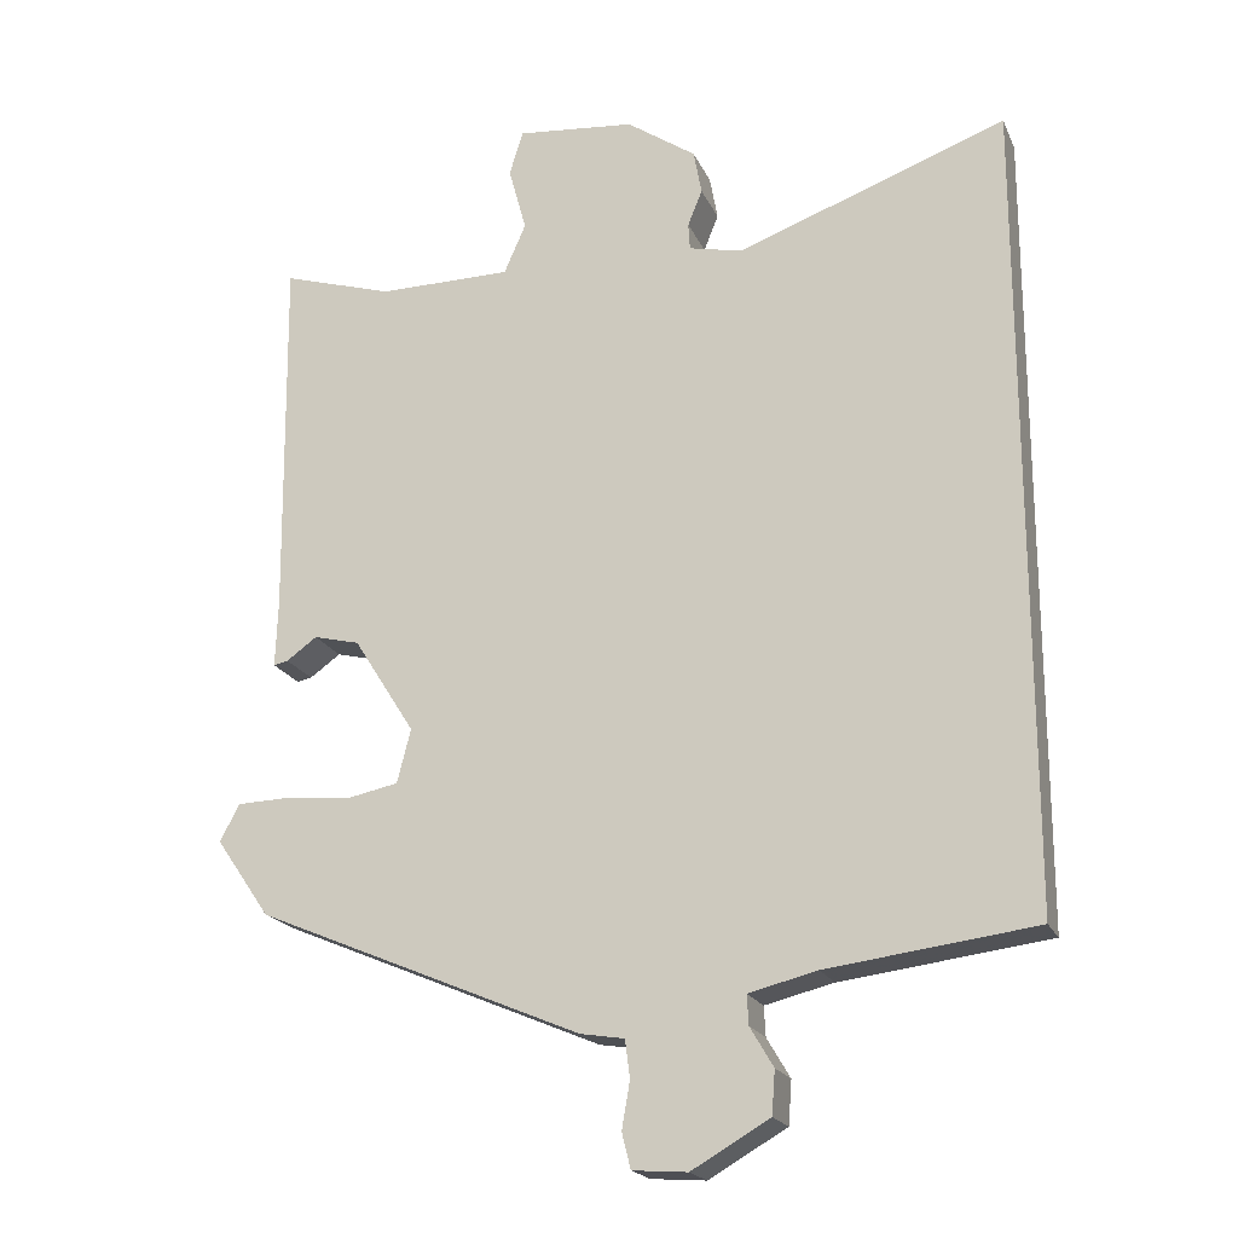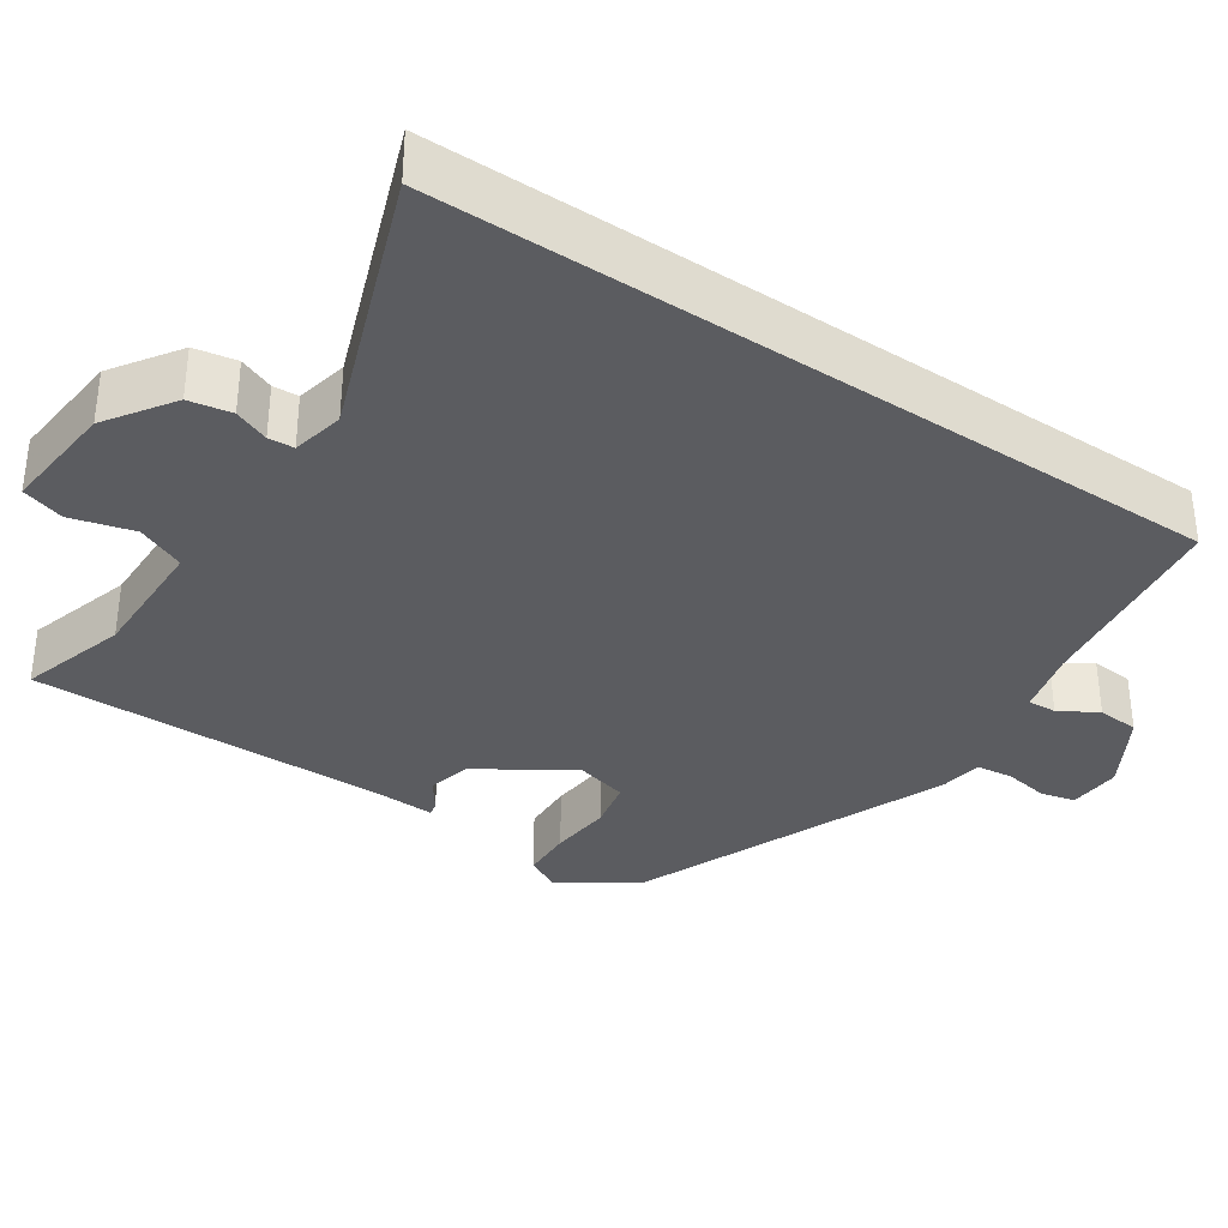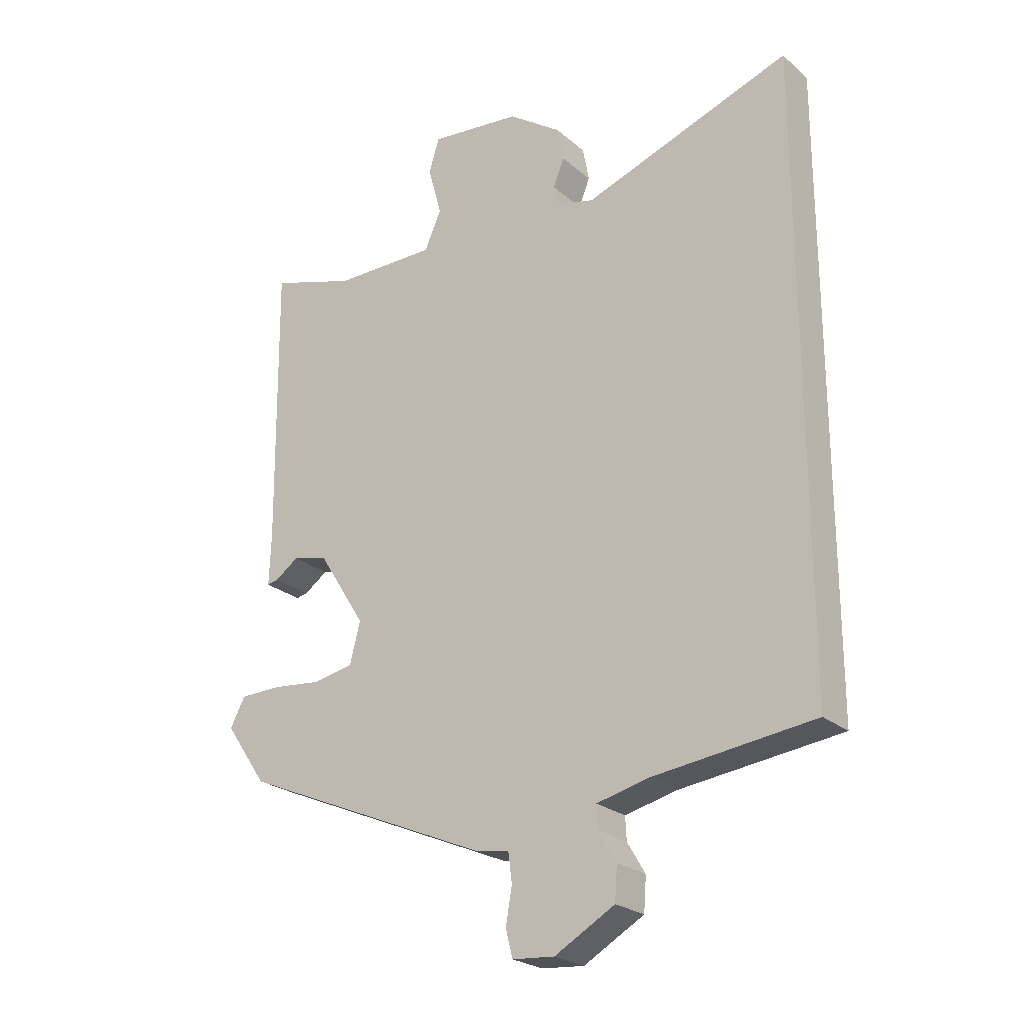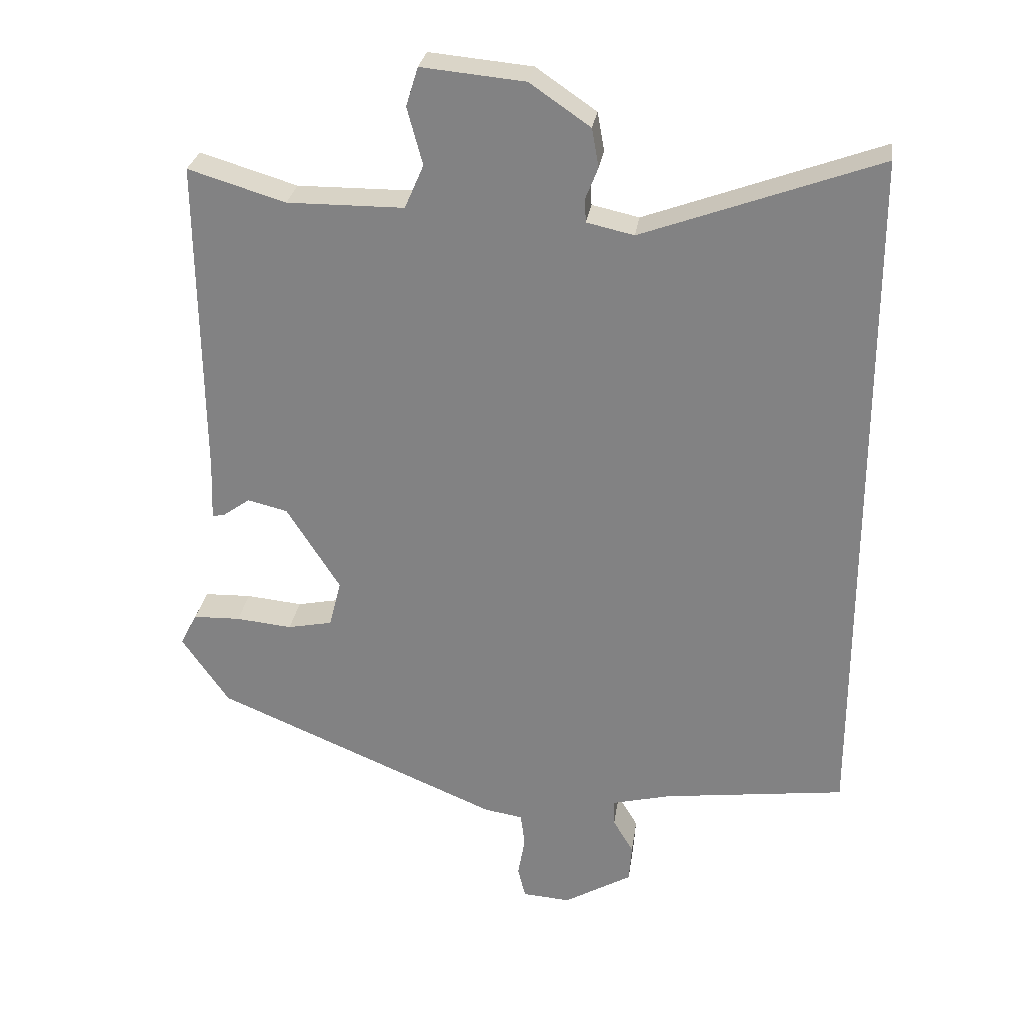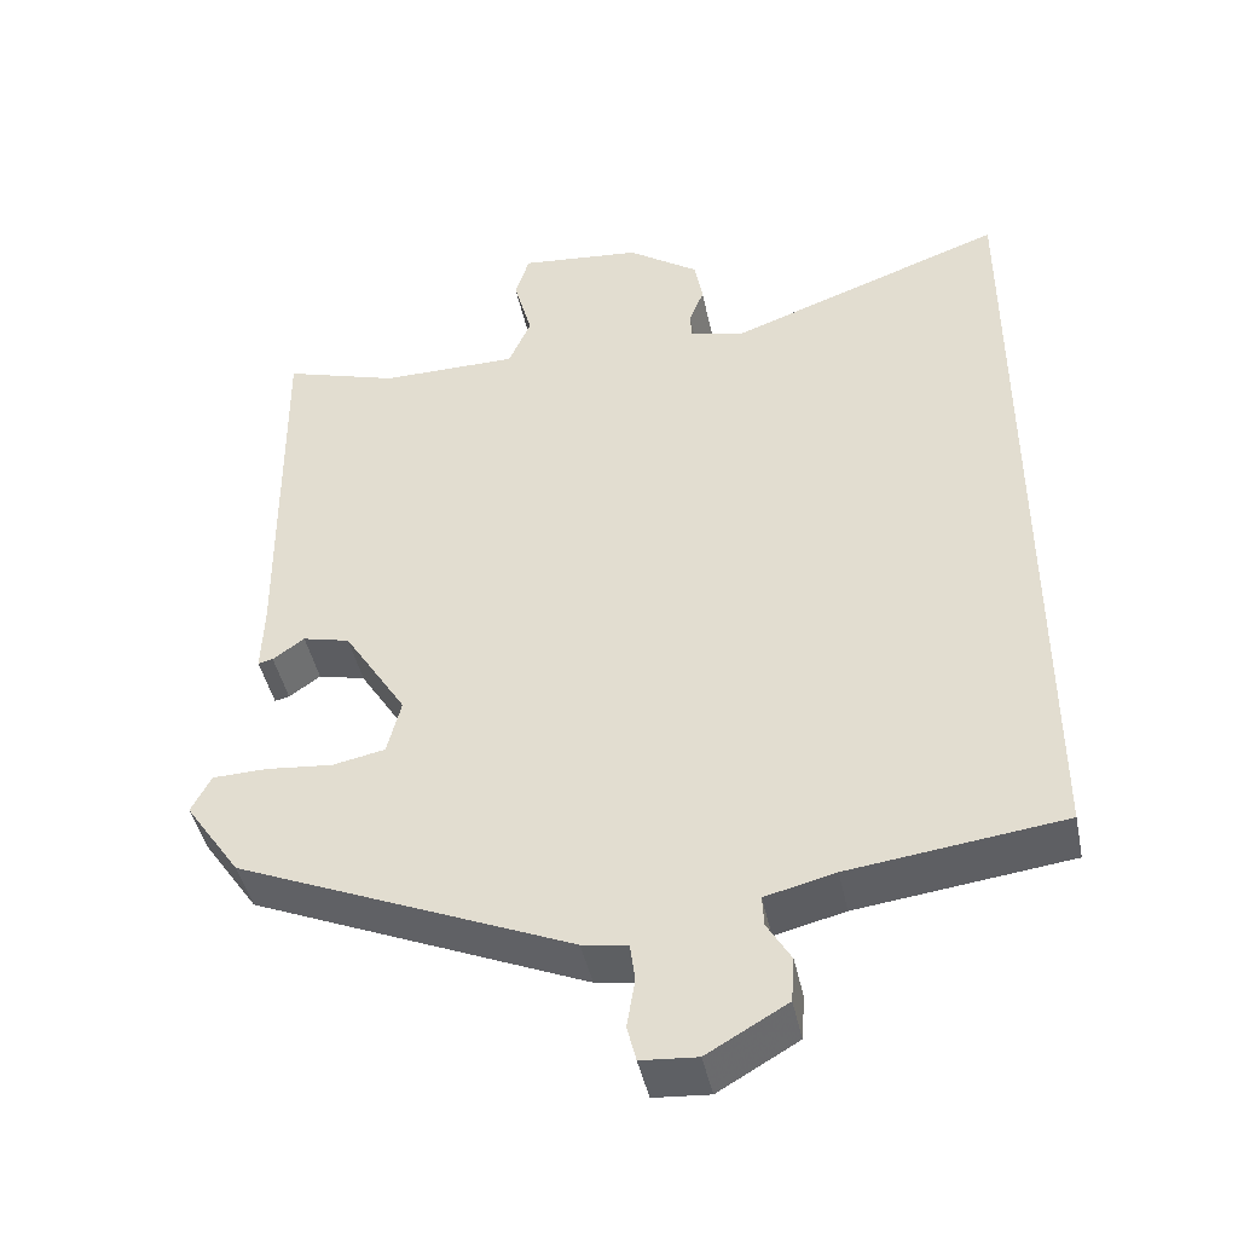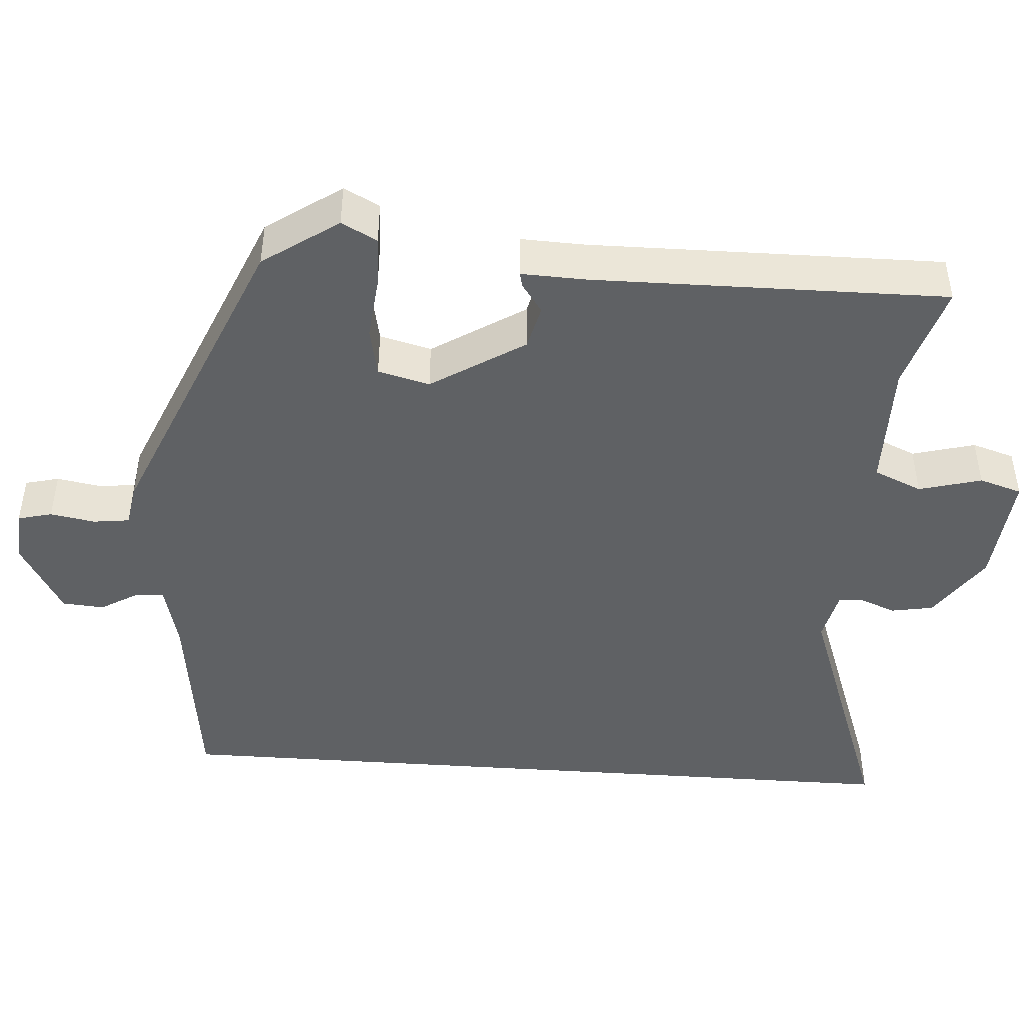
<metadata>
{"format":"obj","ext":"obj","renderer":"f3d","projection":"perspective","resolution":1024,"background":"white","views":[{"elev":-19.8,"azim":18.8,"up":"+Z"},{"elev":-35.2,"azim":56.2,"up":"+Y"},{"elev":-23.8,"azim":35.8,"up":"+Z"},{"elev":27.9,"azim":8.1,"up":"+Z"},{"elev":-43.8,"azim":11.7,"up":"+Z"},{"elev":-45.7,"azim":-94.1,"up":"+Y"}]}
</metadata>
<code>
v 0.5 0.07 0.573
v 0.5 0.07 -0.43
v 0.241 0.07 -0.463
v 0.156 0.07 -0.484
v 0.158 0.07 -0.521
v 0.187 0.07 -0.57
v 0.183 0.07 -0.624
v 0.086 0.07 -0.68
v 0.018 0.07 -0.675
v 0.007 0.07 -0.631
v 0.017 0.07 -0.573
v 0.011 0.07 -0.526
v -0.044 0.07 -0.517
v -0.449 0.07 -0.346
v -0.516 0.07 -0.249
v -0.492 0.07 -0.203
v -0.425 0.07 -0.201
v -0.345 0.07 -0.209
v -0.281 0.07 -0.196
v -0.264 0.07 -0.129
v -0.34 0.07 -0.009
v -0.397 0.07 0.005
v -0.435 0.07 -0.022
v -0.453 0.07 -0.026
v -0.45 0.07 0.057
v -0.455 0.07 0.515
v -0.317 0.07 0.473
v -0.151 0.07 0.474
v -0.124 0.07 0.536
v -0.146 0.07 0.617
v -0.129 0.07 0.672
v 0.018 0.07 0.658
v 0.104 0.07 0.599
v 0.114 0.07 0.544
v 0.096 0.07 0.499
v 0.098 0.07 0.466
v 0.165 0.07 0.451
v 0.5 0 0.573
v 0.5 0 -0.43
v 0.241 0 -0.463
v 0.156 0 -0.484
v 0.158 0 -0.521
v 0.187 0 -0.57
v 0.183 0 -0.624
v 0.086 0 -0.68
v 0.018 0 -0.675
v 0.007 0 -0.631
v 0.017 0 -0.573
v 0.011 0 -0.526
v -0.044 0 -0.517
v -0.449 0 -0.346
v -0.516 0 -0.249
v -0.492 0 -0.203
v -0.425 0 -0.201
v -0.345 0 -0.209
v -0.281 0 -0.196
v -0.264 0 -0.129
v -0.34 0 -0.009
v -0.397 0 0.005
v -0.435 0 -0.022
v -0.453 0 -0.026
v -0.45 0 0.057
v -0.455 0 0.515
v -0.317 0 0.473
v -0.151 0 0.474
v -0.124 0 0.536
v -0.146 0 0.617
v -0.129 0 0.672
v 0.018 0 0.658
v 0.104 0 0.599
v 0.114 0 0.544
v 0.096 0 0.499
v 0.098 0 0.466
v 0.165 0 0.451
f 33 34 35
f 32 33 35
f 31 32 35
f 30 31 35
f 29 30 35
f 28 29 35 36
f 27 28 36 37
f 25 26 27
f 25 27 37
f 24 25 37
f 23 24 37
f 22 23 37
f 16 17 18
f 15 16 18
f 14 15 18
f 13 14 18
f 12 13 18
f 12 18 19
f 9 10 11
f 8 9 11
f 7 8 11
f 6 7 11
f 5 6 11
f 4 5 11 12
f 37 1 2 3
f 37 3 4
f 21 22 37
f 37 4 12
f 21 37 12
f 20 21 12
f 12 19 20
f 72 71 70
f 72 70 69
f 72 69 68
f 72 68 67
f 72 67 66
f 73 72 66 65
f 74 73 65 64
f 64 63 62
f 74 64 62
f 74 62 61
f 74 61 60
f 74 60 59
f 55 54 53
f 55 53 52
f 55 52 51
f 55 51 50
f 55 50 49
f 56 55 49
f 48 47 46
f 48 46 45
f 48 45 44
f 48 44 43
f 48 43 42
f 49 48 42 41
f 40 39 38 74
f 41 40 74
f 74 59 58
f 49 41 74
f 49 74 58
f 49 58 57
f 57 56 49
f 1 38 39 2
f 2 39 40 3
f 3 40 41 4
f 4 41 42 5
f 5 42 43 6
f 6 43 44 7
f 7 44 45 8
f 8 45 46 9
f 9 46 47 10
f 10 47 48 11
f 11 48 49 12
f 12 49 50 13
f 13 50 51 14
f 14 51 52 15
f 15 52 53 16
f 16 53 54 17
f 17 54 55 18
f 18 55 56 19
f 19 56 57 20
f 20 57 58 21
f 21 58 59 22
f 22 59 60 23
f 23 60 61 24
f 24 61 62 25
f 25 62 63 26
f 26 63 64 27
f 27 64 65 28
f 28 65 66 29
f 29 66 67 30
f 30 67 68 31
f 31 68 69 32
f 32 69 70 33
f 33 70 71 34
f 34 71 72 35
f 35 72 73 36
f 36 73 74 37
f 37 74 38 1

</code>
